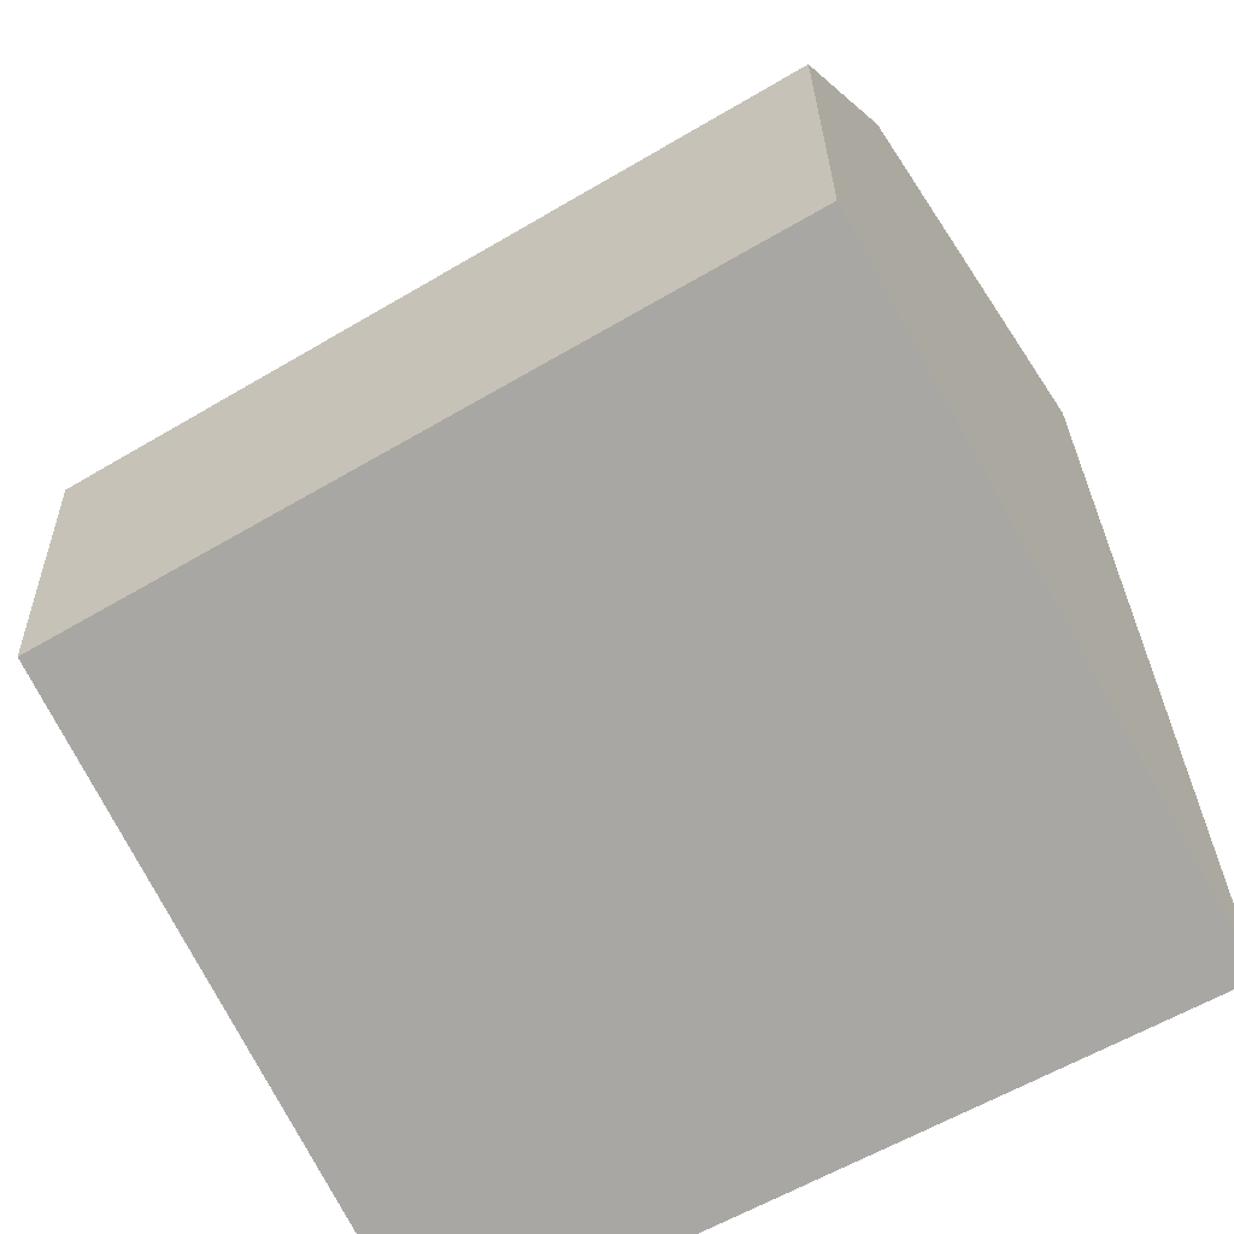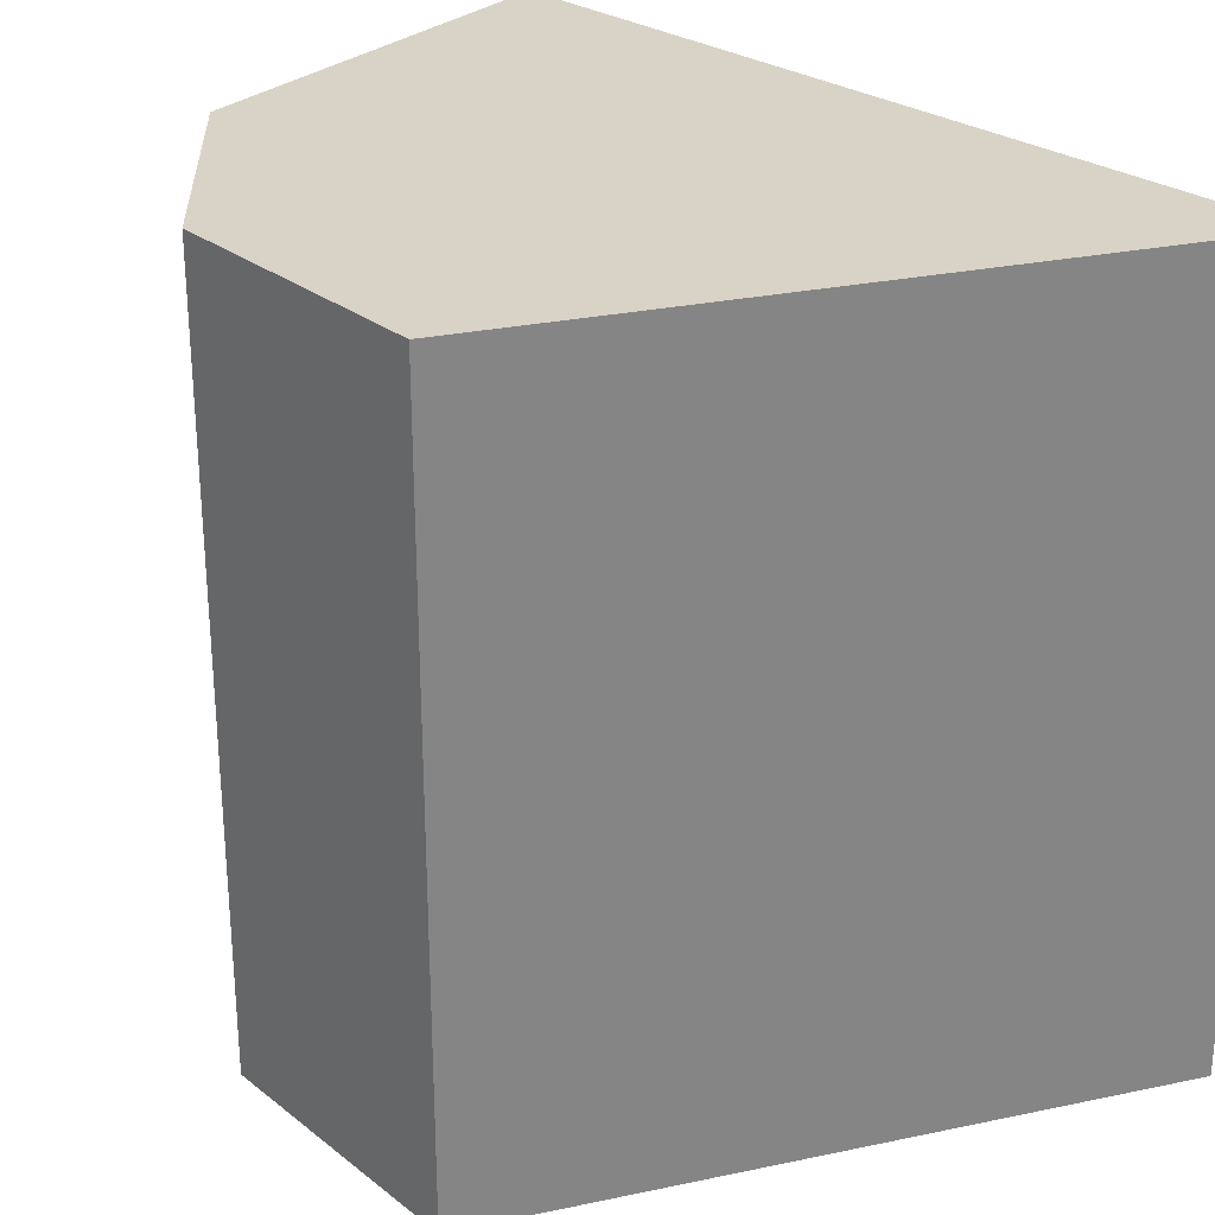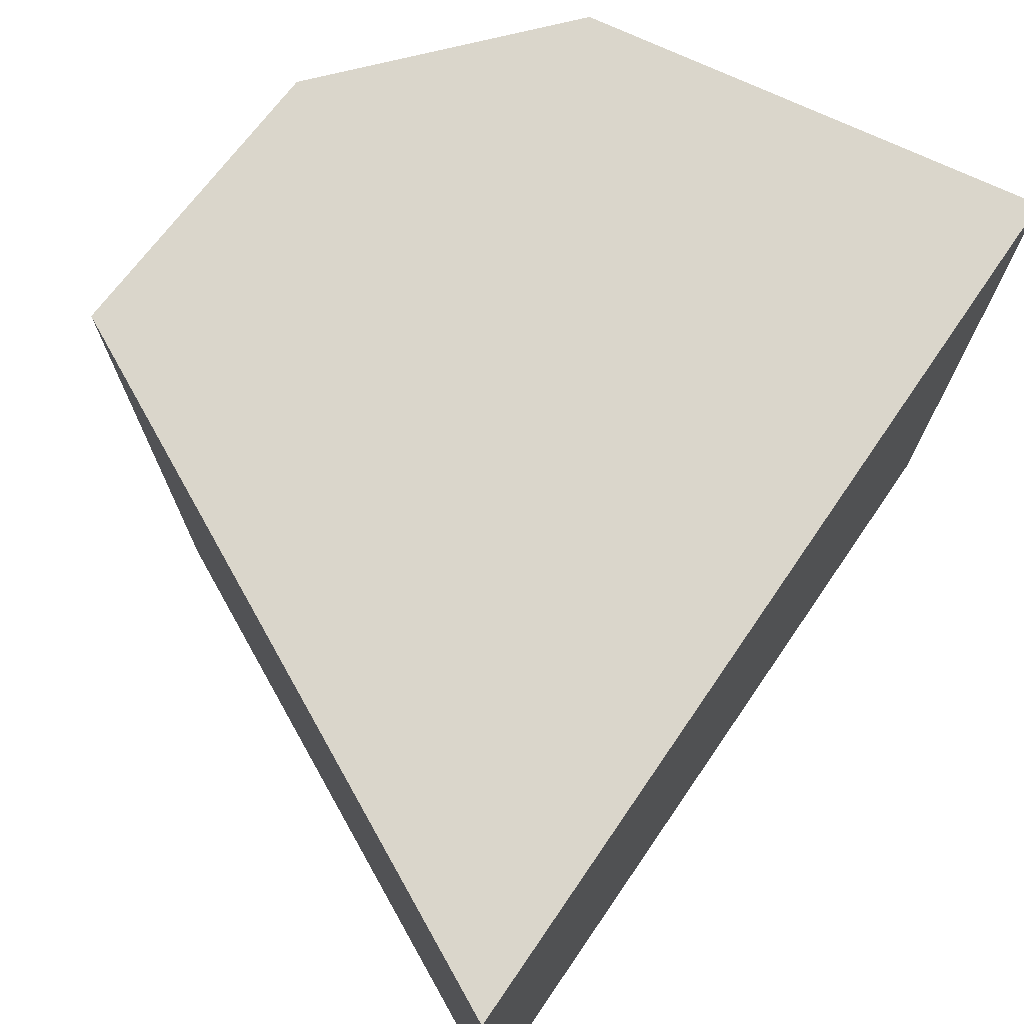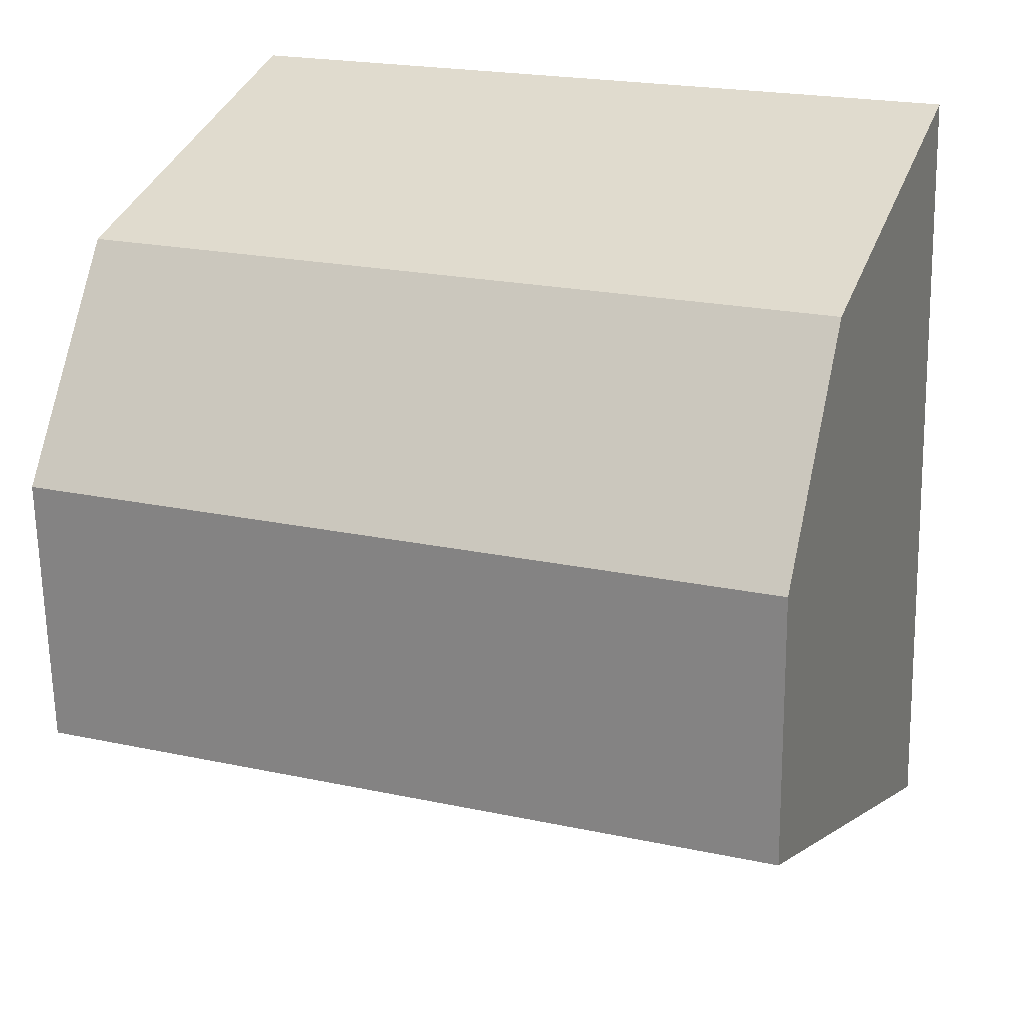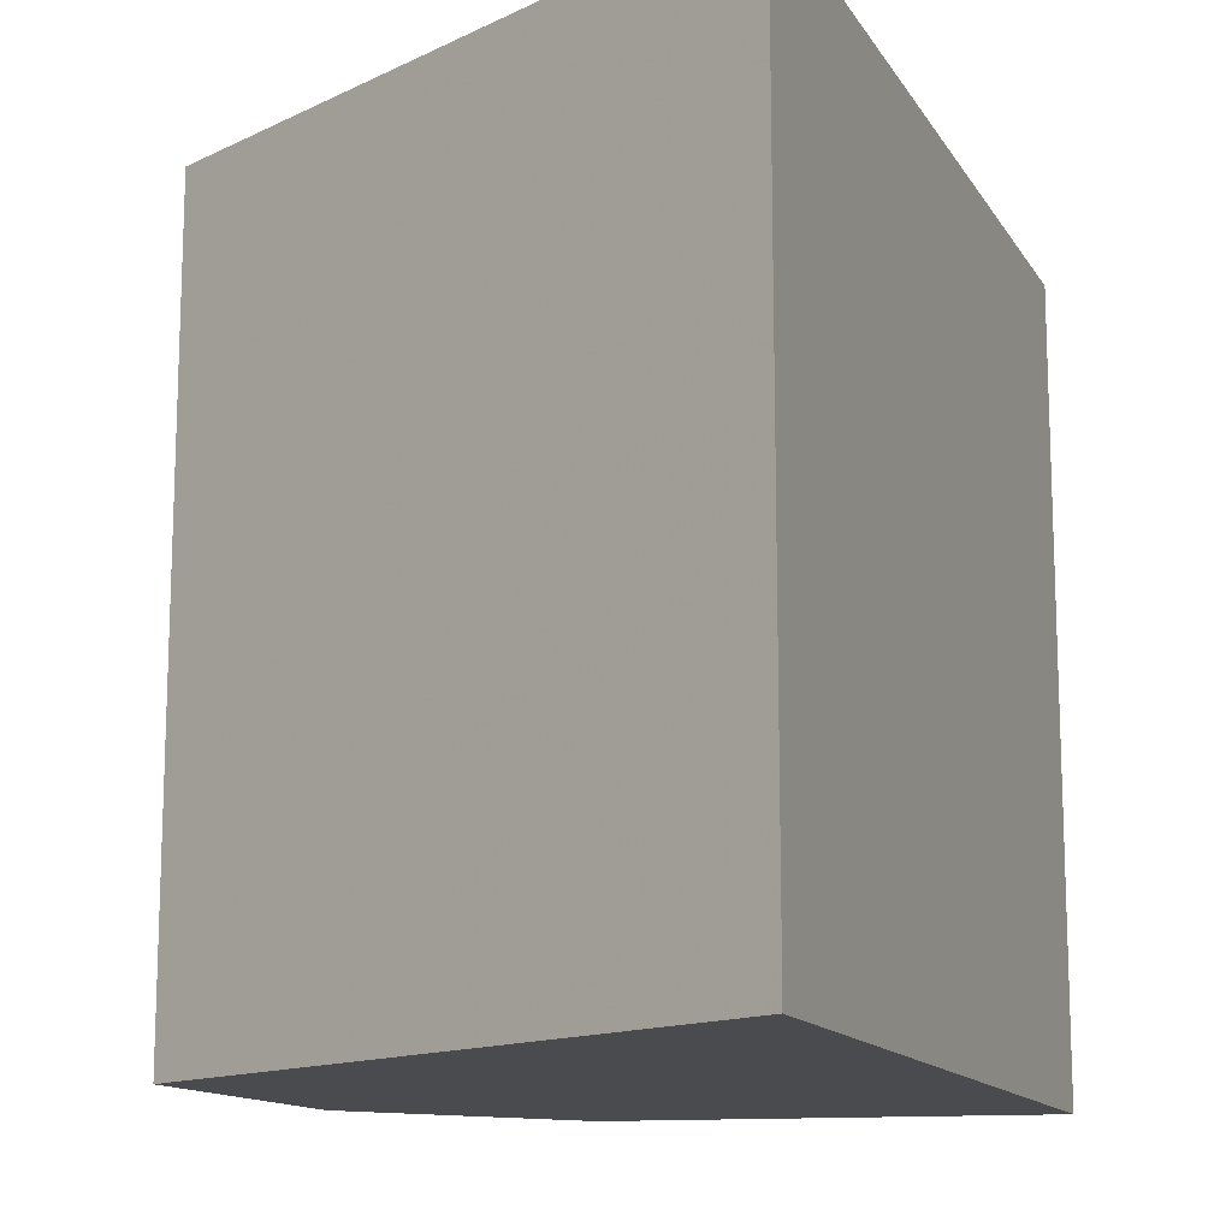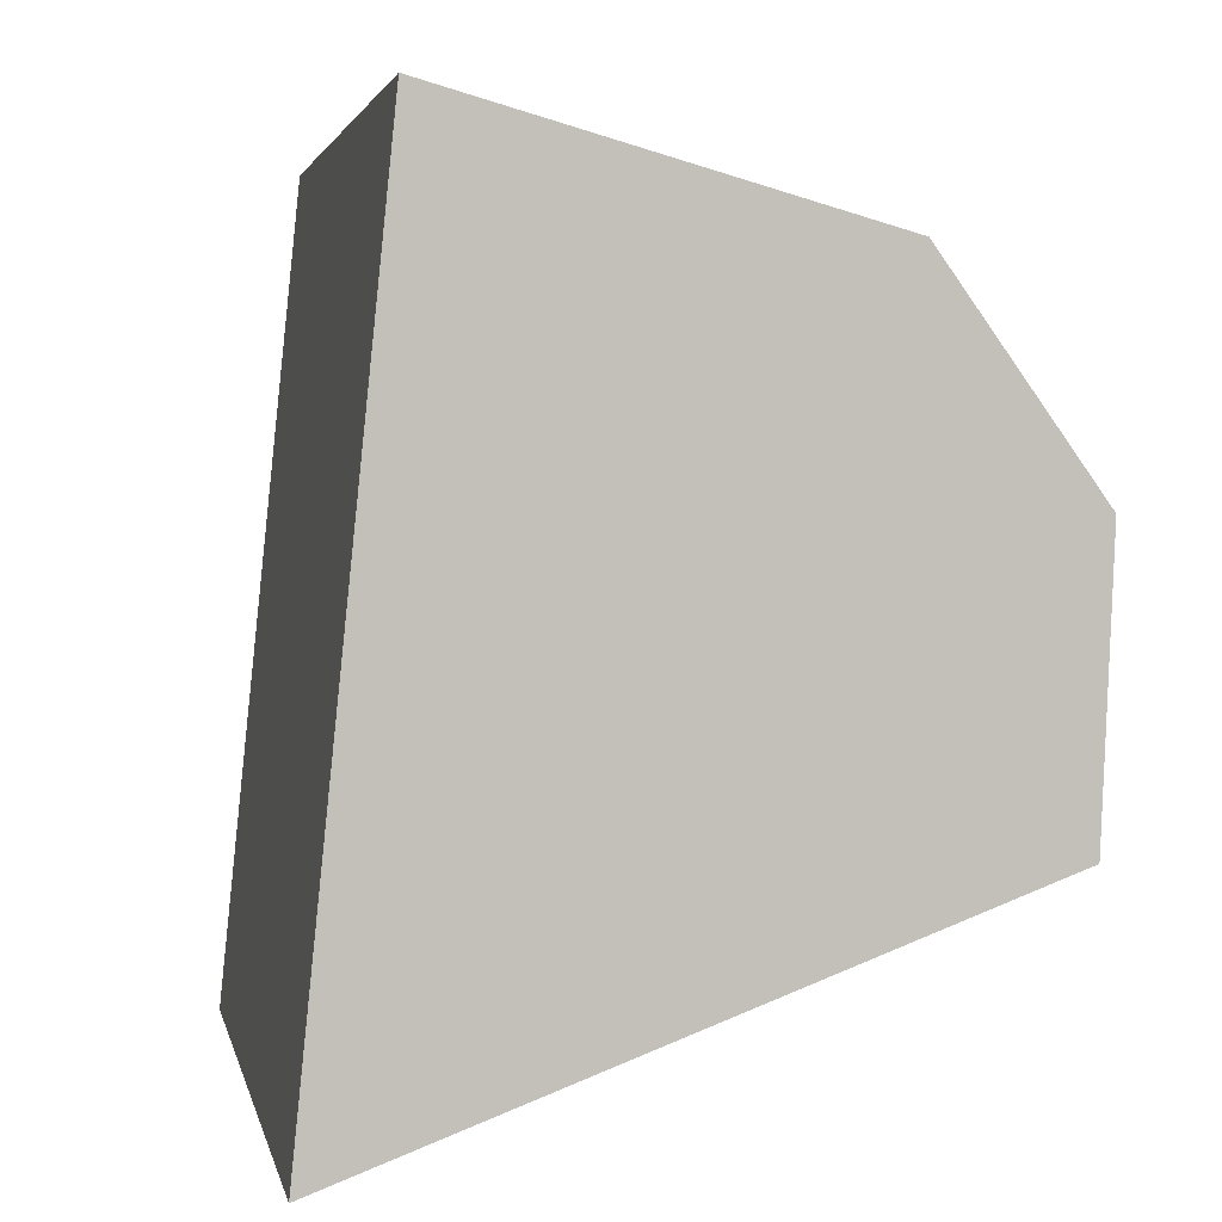
<metadata>
{"format":"obj","ext":"obj","renderer":"f3d","projection":"perspective","resolution":1024,"background":"white","views":[{"elev":-59.8,"azim":-58.7,"up":"+Y"},{"elev":27.9,"azim":-38.1,"up":"+Z"},{"elev":74.0,"azim":40.3,"up":"+Z"},{"elev":21.5,"azim":-69.2,"up":"+Y"},{"elev":-13.7,"azim":26.4,"up":"+Z"},{"elev":3.0,"azim":168.3,"up":"+Y"}]}
</metadata>
<code>
v -0.4401 0.06797 0.03079
v -0.4401 0.06797 -0.03079
v -0.447 0.1354 0.03079
v -0.4914 0.08696 0.03079
v -0.4798 0.1262 -0.03079
v -0.447 0.1354 -0.03079
v -0.4914 0.08696 -0.03079
v -0.4798 0.1262 0.03079
v -0.4923 0.1091 0.03079
v -0.4923 0.1091 -0.03079
f 1 2 3
f 1 3 4
f 6 5 3
f 6 3 2
f 6 2 5
f 7 5 2
f 7 2 1
f 7 1 4
f 8 4 3
f 8 3 5
f 9 7 4
f 9 8 5
f 9 4 8
f 10 9 5
f 10 5 7
f 10 7 9

</code>
